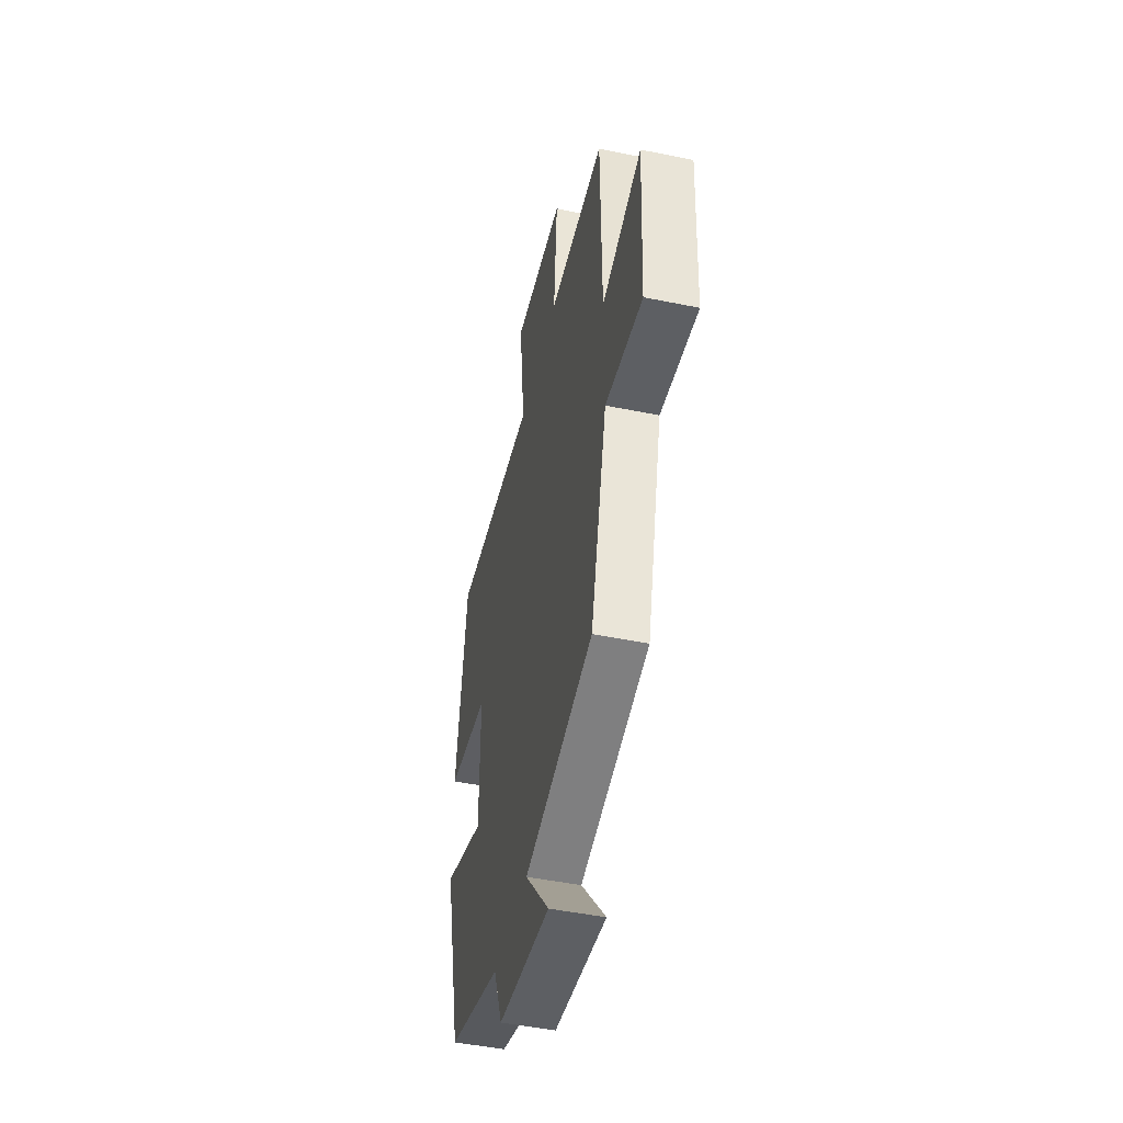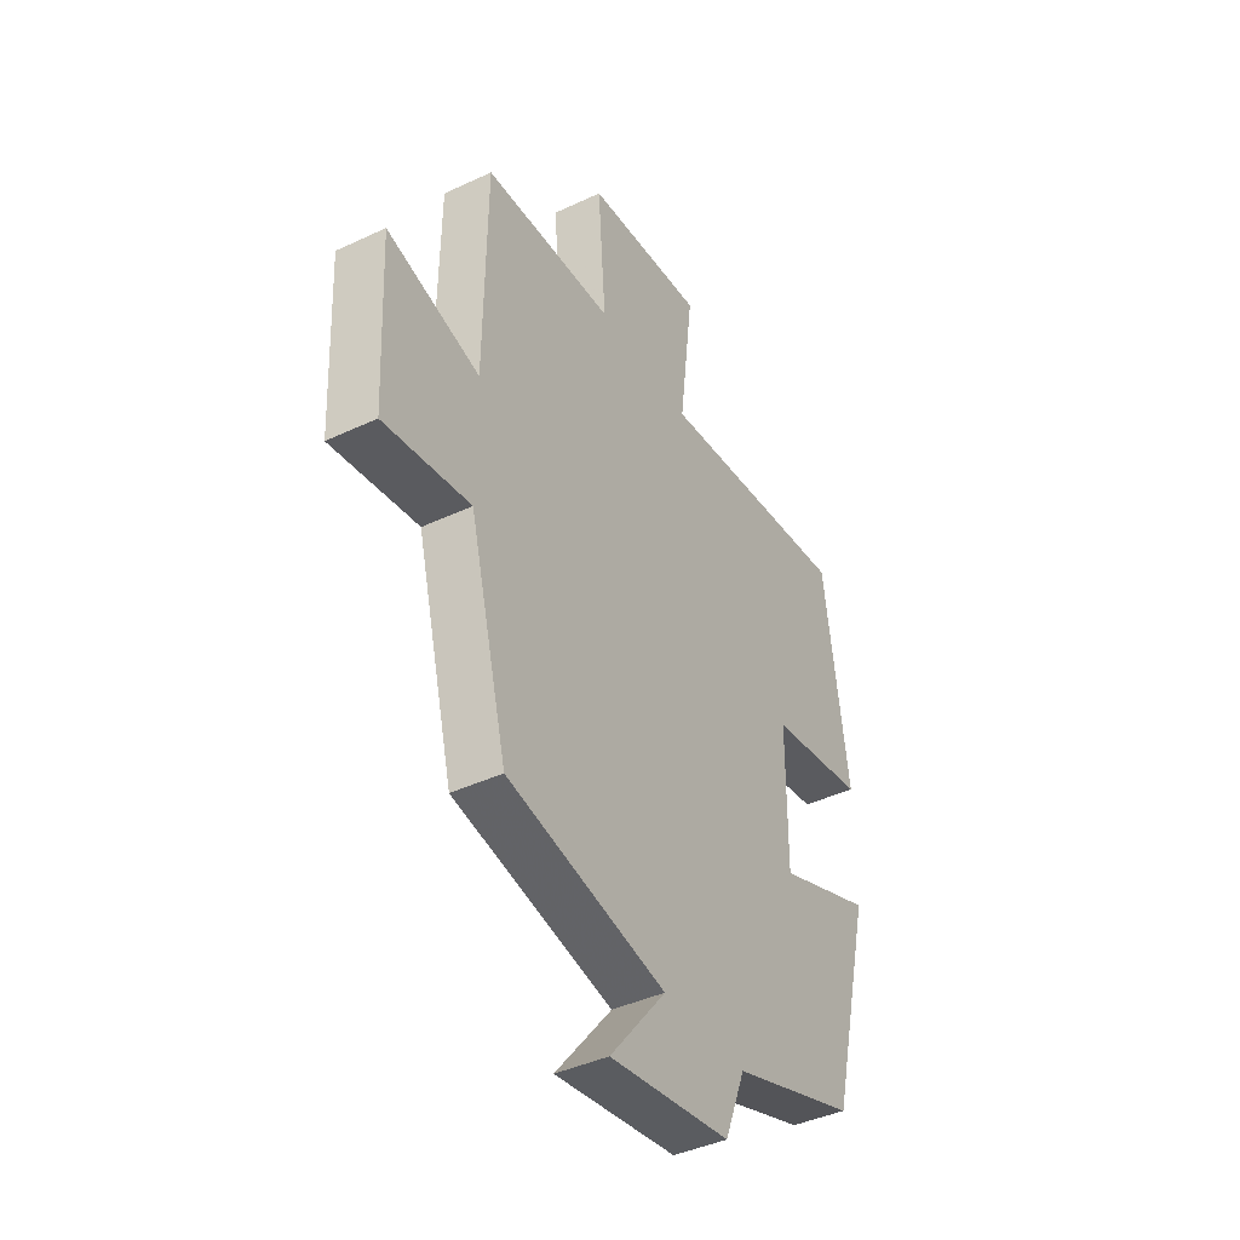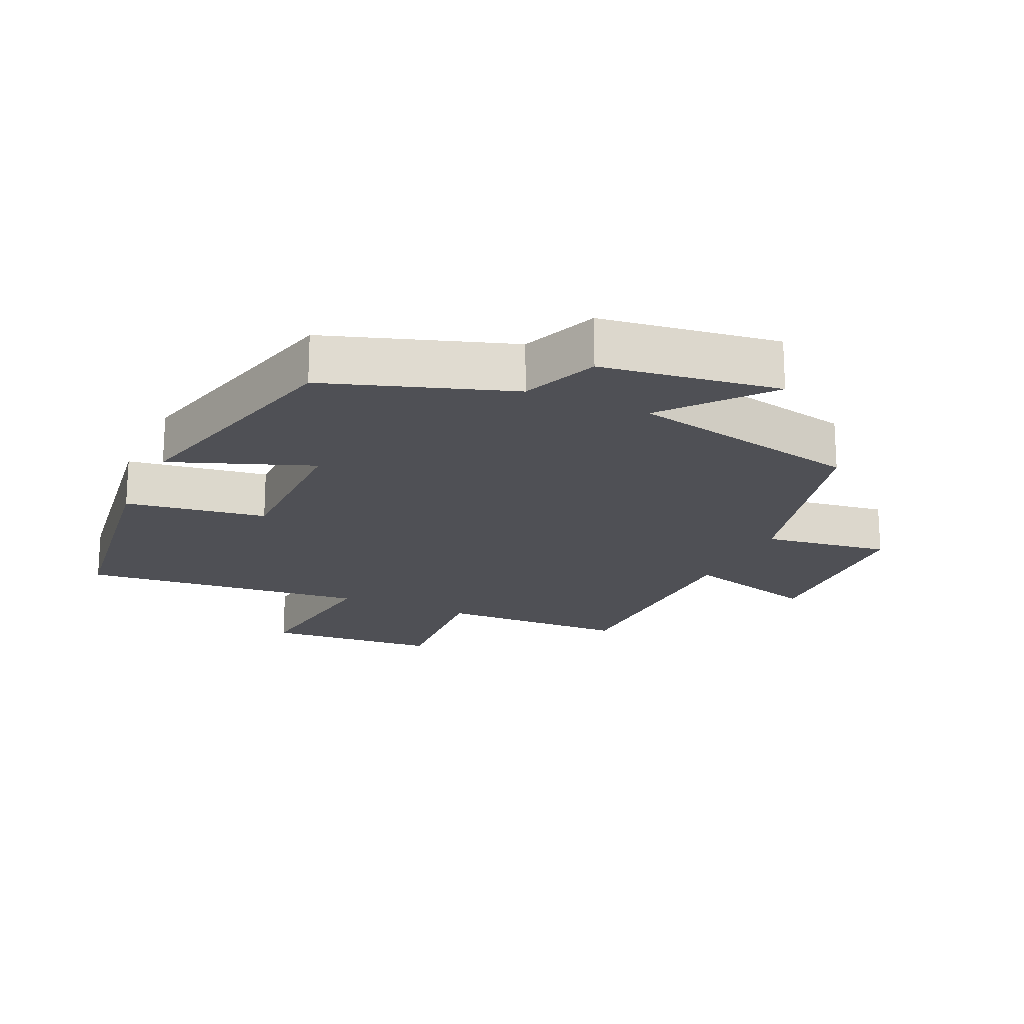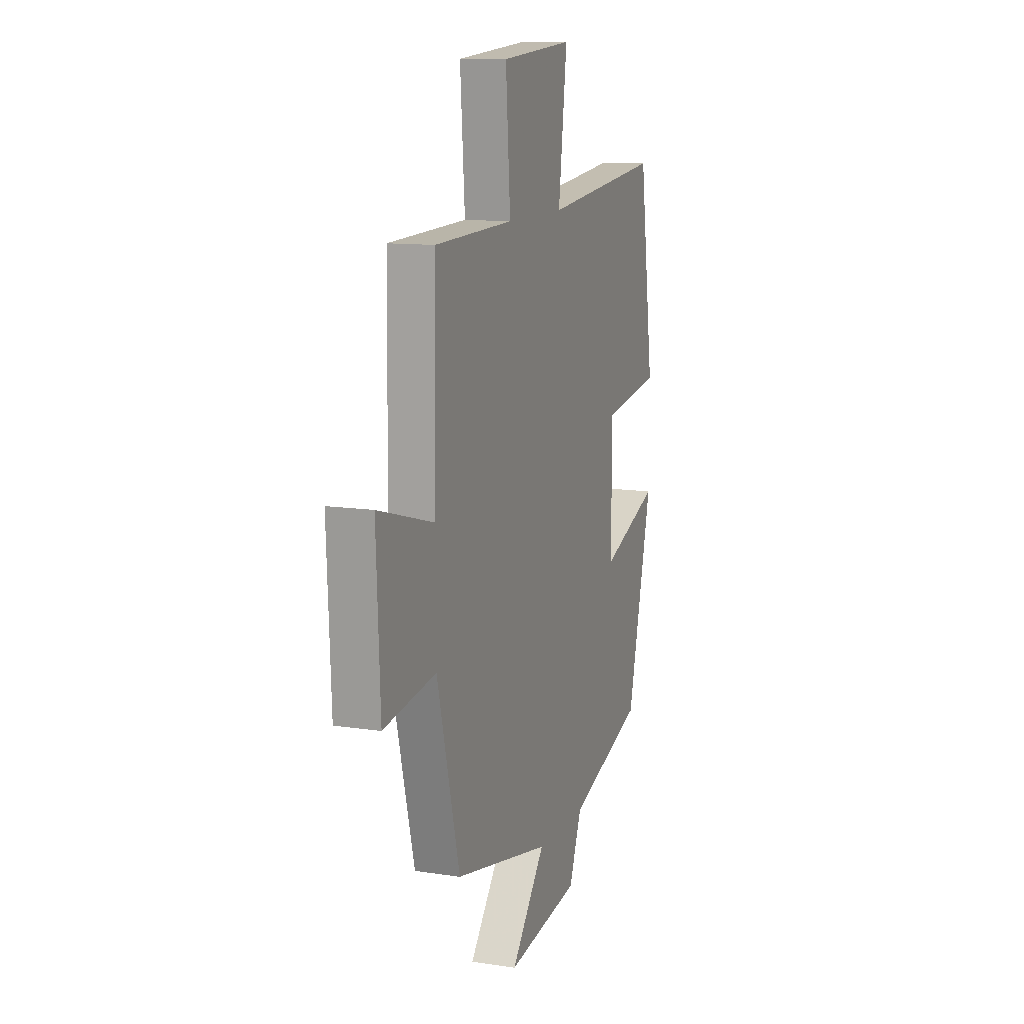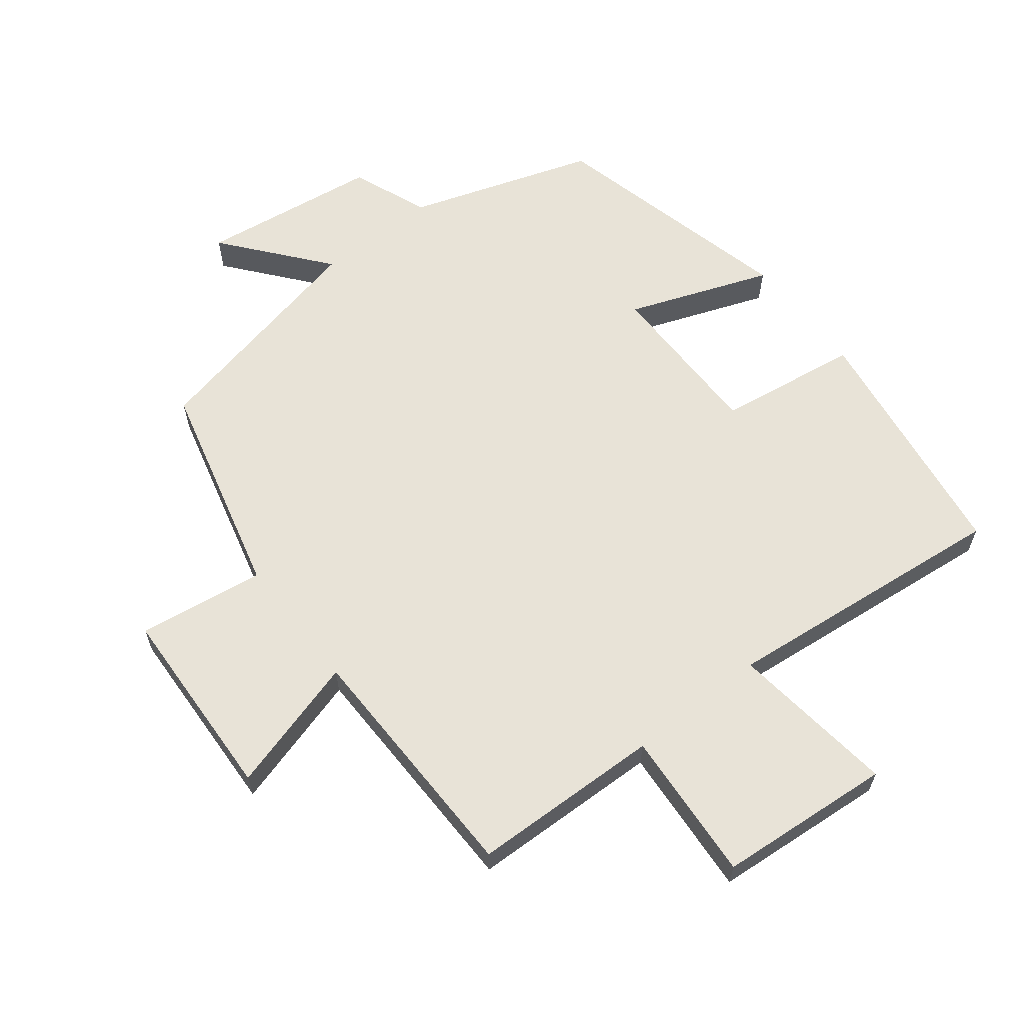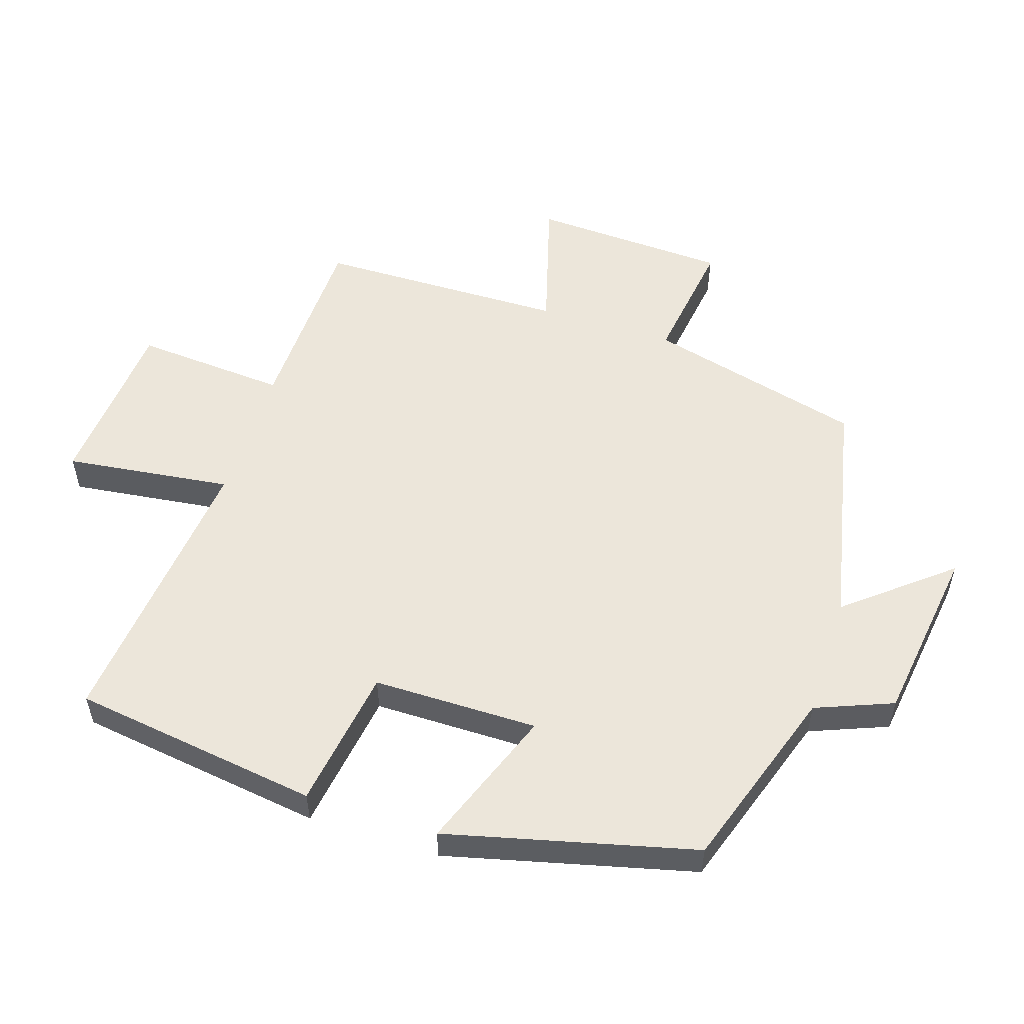
<metadata>
{"format":"obj","ext":"obj","renderer":"f3d","projection":"perspective","resolution":1024,"background":"white","views":[{"elev":-47.9,"azim":-102.9,"up":"+Z"},{"elev":-41.3,"azim":-60.3,"up":"+Z"},{"elev":-19.3,"azim":155.3,"up":"+Y"},{"elev":11.8,"azim":-69.8,"up":"+Z"},{"elev":62.4,"azim":-38.2,"up":"+Y"},{"elev":54.3,"azim":107.7,"up":"+Y"}]}
</metadata>
<code>
v 0.446 0.07 0.547
v 0.5 0.07 0.172
v 0.286 0.07 0.139
v 0.286 0.07 -0.111
v 0.5 0.07 -0.03
v 0.408 0.07 -0.406
v 0.129 0.07 -0.5
v 0.083 0.07 -0.617
v -0.187 0.07 -0.655
v -0.061 0.07 -0.5
v -0.416 0.07 -0.425
v -0.5 0.07 -0.098
v -0.692 0.07 -0.126
v -0.706 0.07 0.172
v -0.5 0.07 0.114
v -0.495 0.07 0.491
v -0.206 0.07 0.5
v -0.223 0.07 0.73
v 0.041 0.07 0.752
v 0.01 0.07 0.5
v 0.446 0 0.547
v 0.5 0 0.172
v 0.286 0 0.139
v 0.286 0 -0.111
v 0.5 0 -0.03
v 0.408 0 -0.406
v 0.129 0 -0.5
v 0.083 0 -0.617
v -0.187 0 -0.655
v -0.061 0 -0.5
v -0.416 0 -0.425
v -0.5 0 -0.098
v -0.692 0 -0.126
v -0.706 0 0.172
v -0.5 0 0.114
v -0.495 0 0.491
v -0.206 0 0.5
v -0.223 0 0.73
v 0.041 0 0.752
v 0.01 0 0.5
f 17 18 19 20
f 15 16 17 20
f 15 20 1 2
f 12 13 14 15
f 10 11 12 15
f 7 8 9 10
f 4 5 6 7
f 3 4 7 10
f 15 2 3
f 3 10 15
f 40 39 38 37
f 40 37 36 35
f 22 21 40 35
f 35 34 33 32
f 35 32 31 30
f 30 29 28 27
f 27 26 25 24
f 30 27 24 23
f 23 22 35
f 35 30 23
f 1 21 22 2
f 2 22 23 3
f 3 23 24 4
f 4 24 25 5
f 5 25 26 6
f 6 26 27 7
f 7 27 28 8
f 8 28 29 9
f 9 29 30 10
f 10 30 31 11
f 11 31 32 12
f 12 32 33 13
f 13 33 34 14
f 14 34 35 15
f 15 35 36 16
f 16 36 37 17
f 17 37 38 18
f 18 38 39 19
f 19 39 40 20
f 20 40 21 1

</code>
